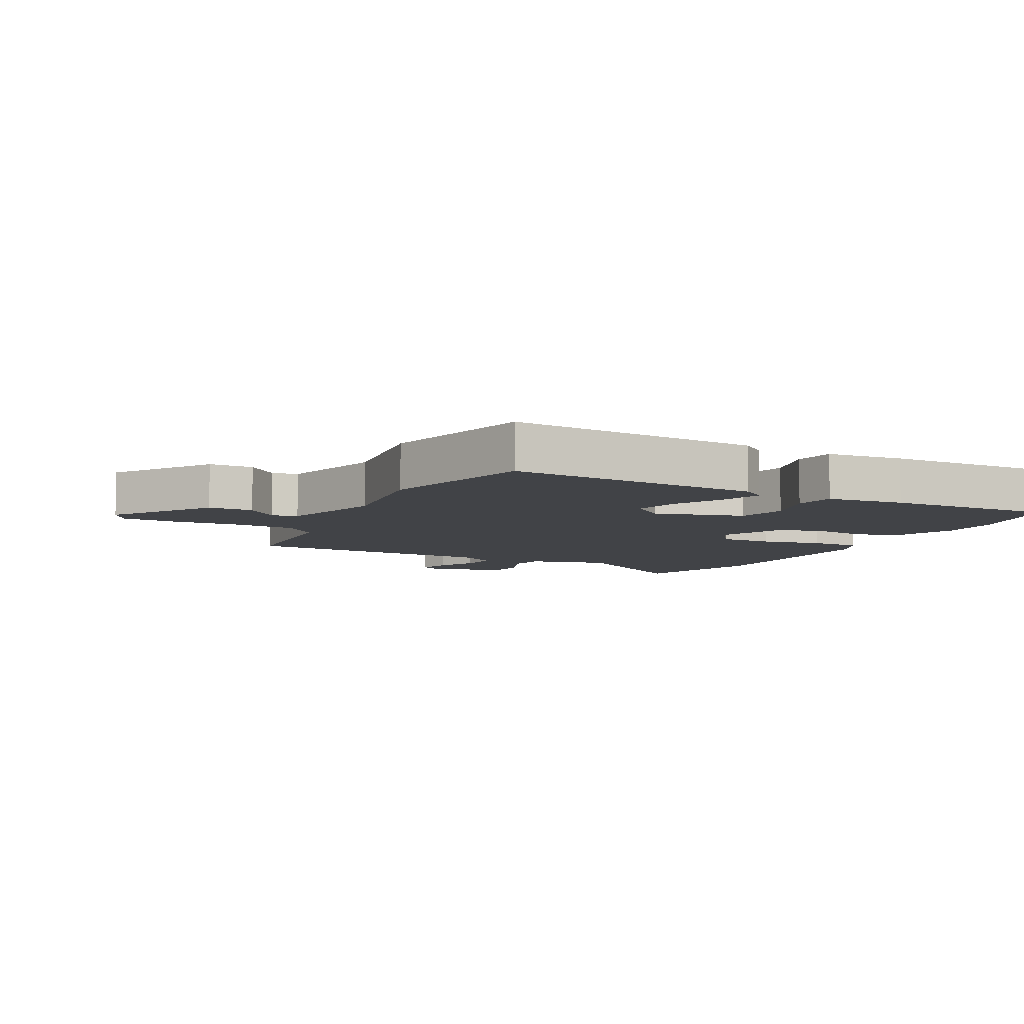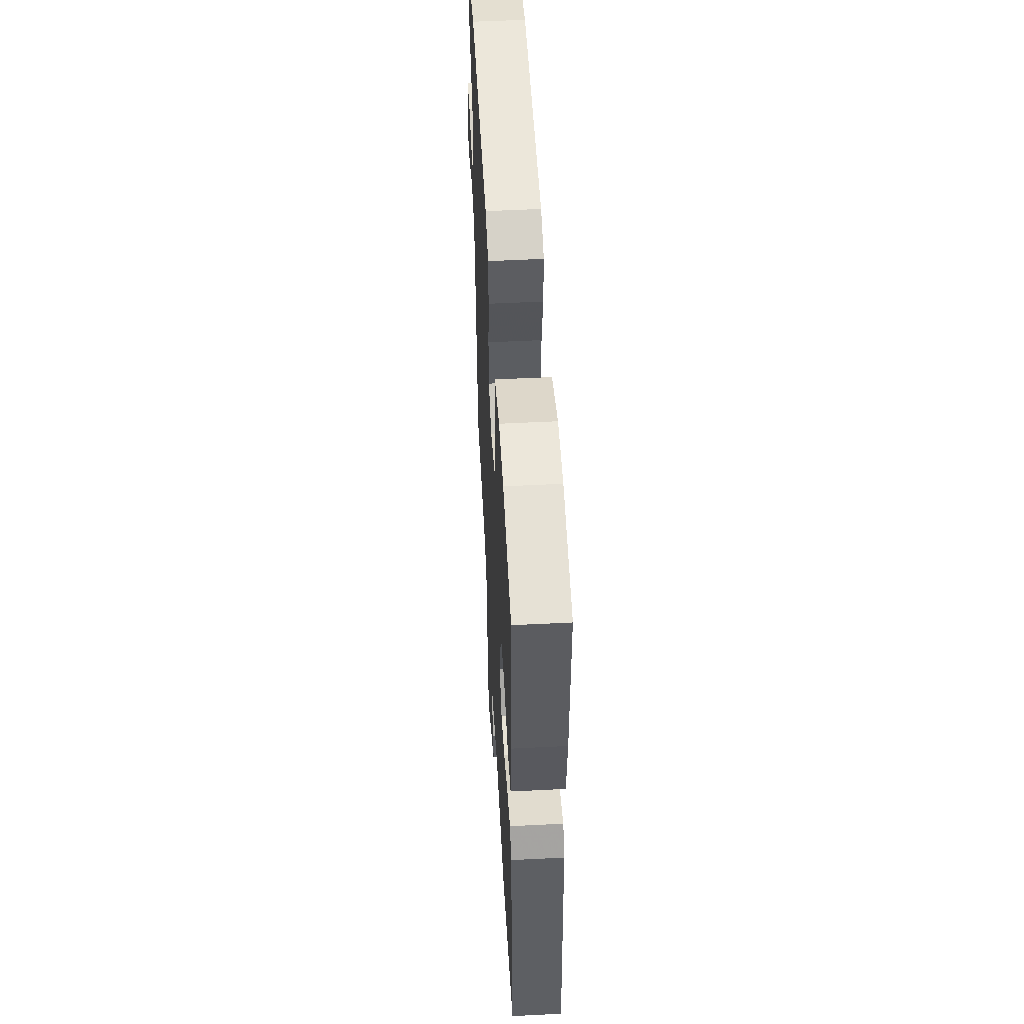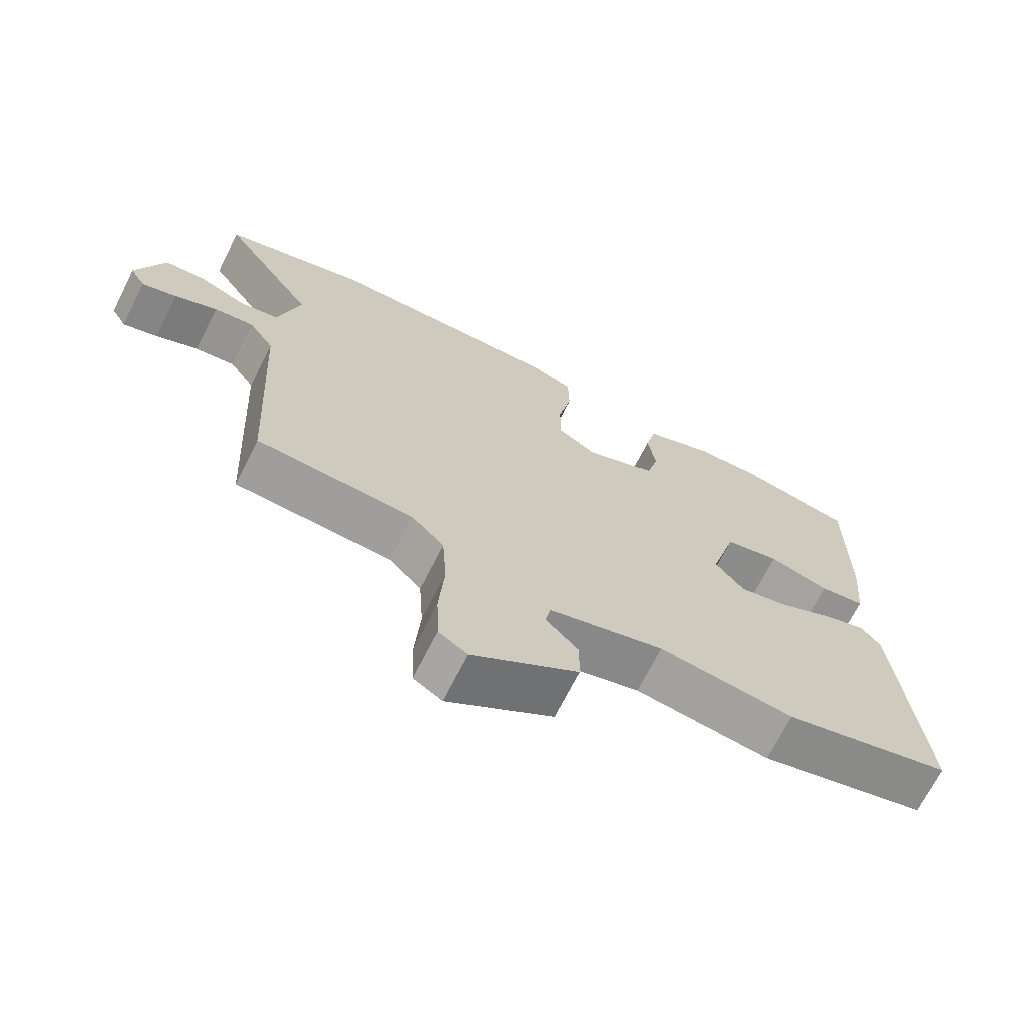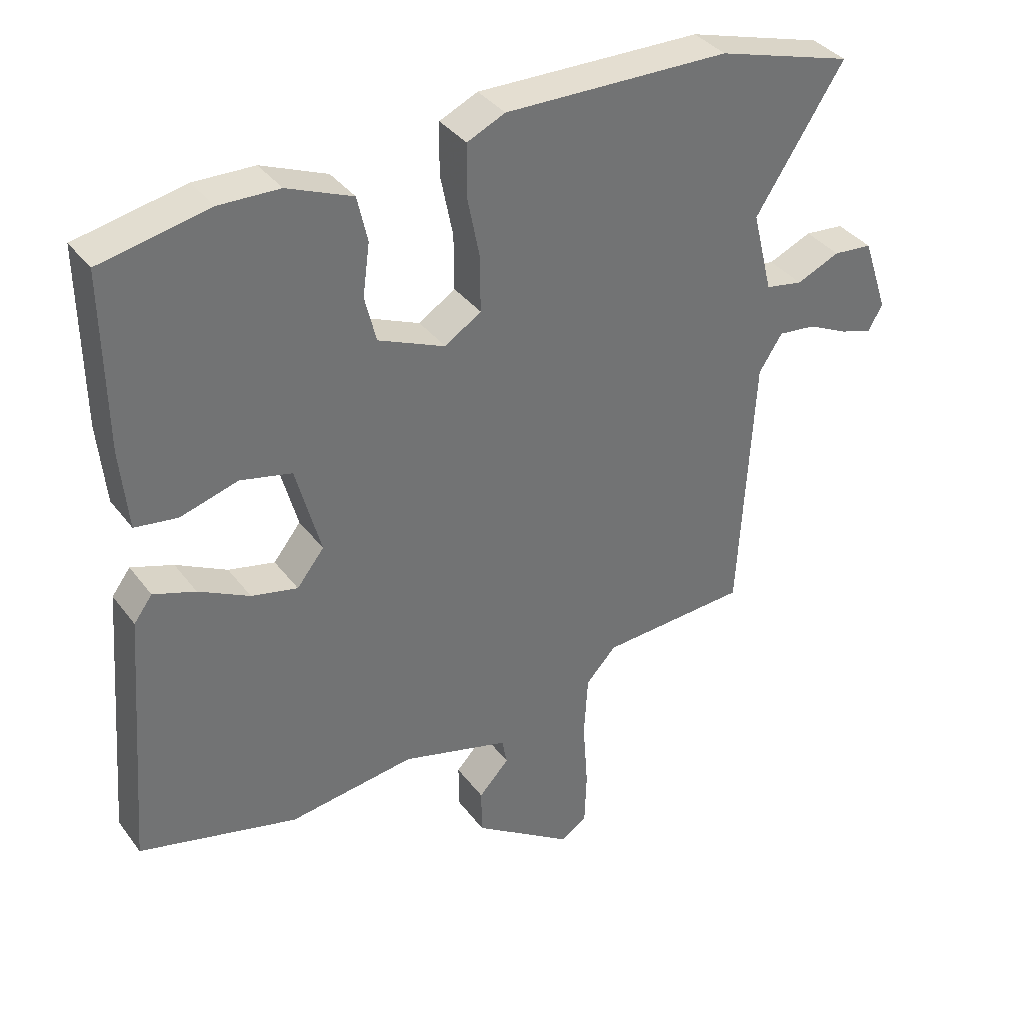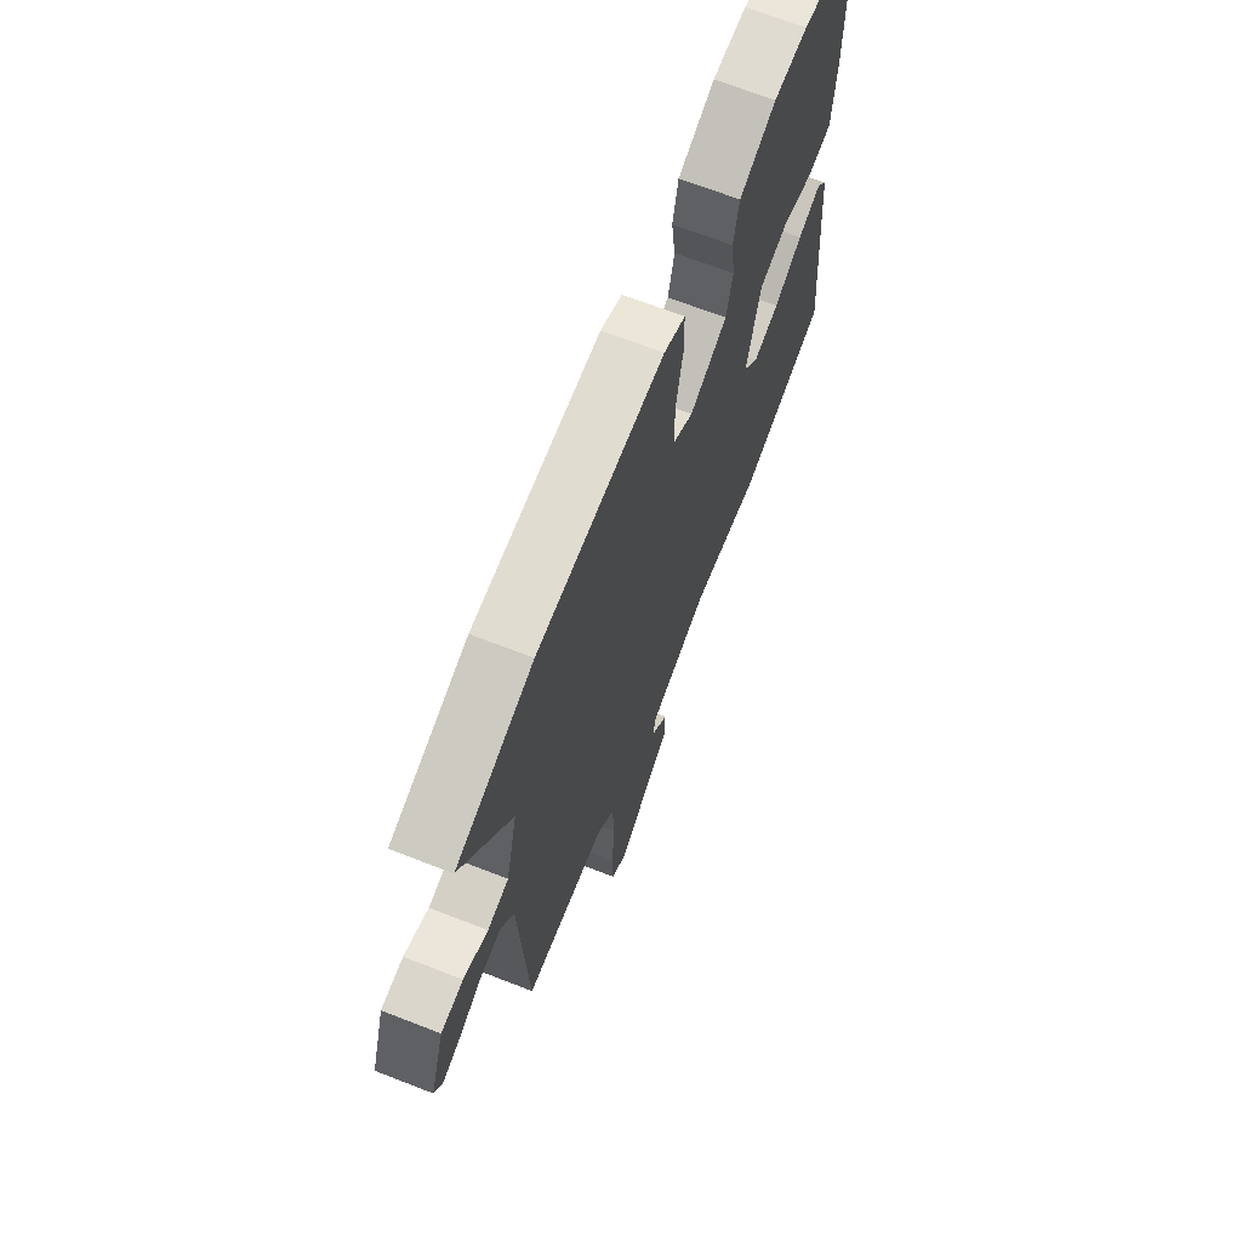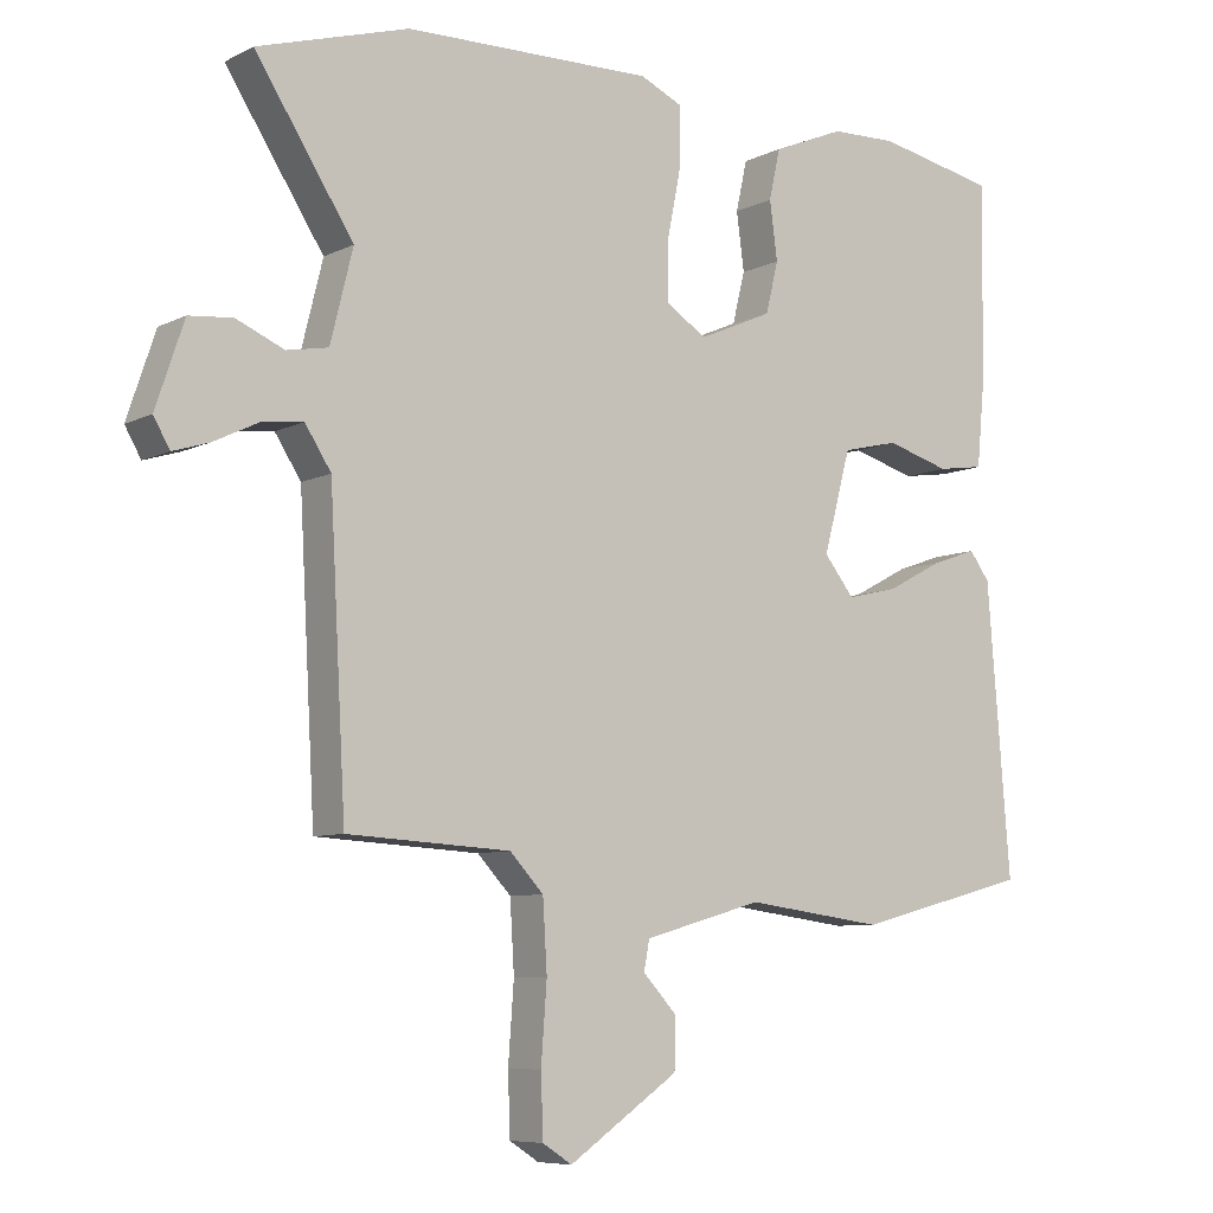
<metadata>
{"format":"obj","ext":"obj","renderer":"f3d","projection":"perspective","resolution":1024,"background":"white","views":[{"elev":-7.2,"azim":-116.8,"up":"+Y"},{"elev":53.8,"azim":-93.1,"up":"+Z"},{"elev":-69.9,"azim":153.2,"up":"+Z"},{"elev":36.7,"azim":-32.2,"up":"+Z"},{"elev":68.0,"azim":111.3,"up":"+Z"},{"elev":-7.6,"azim":143.7,"up":"+Z"}]}
</metadata>
<code>
v -0.545 0.07 0.491
v -0.374 0.07 0.525
v -0.279 0.07 0.522
v -0.176 0.07 0.479
v -0.16 0.07 0.407
v -0.171 0.07 0.325
v -0.153 0.07 0.252
v -0.047 0.07 0.206
v 0.01 0.07 0.243
v 0.01 0.07 0.329
v -0.01 0.07 0.429
v -0.009 0.07 0.509
v 0.051 0.07 0.536
v 0.406 0.07 0.528
v 0.621 0.07 0.463
v 0.481 0.07 0.247
v 0.513 0.07 0.118
v 0.572 0.07 0.107
v 0.64 0.07 0.136
v 0.702 0.07 0.13
v 0.742 0.07 0.011
v 0.719 0.07 -0.029
v 0.668 0.07 -0.013
v 0.604 0.07 0.018
v 0.545 0.07 0.025
v 0.508 0.07 -0.032
v 0.485 0.07 -0.452
v 0.252 0.07 -0.465
v 0.204 0.07 -0.516
v 0.198 0.07 -0.615
v 0.206 0.07 -0.725
v 0.203 0.07 -0.812
v 0.161 0.07 -0.839
v 0.004 0.07 -0.732
v 0.003 0.07 -0.66
v 0.051 0.07 -0.609
v 0.043 0.07 -0.567
v -0.127 0.07 -0.519
v -0.326 0.07 -0.545
v -0.576 0.07 -0.48
v -0.543 0.07 -0.07
v -0.514 0.07 -0.031
v -0.448 0.07 -0.054
v -0.368 0.07 -0.096
v -0.295 0.07 -0.113
v -0.252 0.07 -0.059
v -0.291 0.07 0.085
v -0.372 0.07 0.104
v -0.463 0.07 0.078
v -0.53 0.07 0.088
v -0.542 0.07 0.214
v -0.545 0 0.491
v -0.374 0 0.525
v -0.279 0 0.522
v -0.176 0 0.479
v -0.16 0 0.407
v -0.171 0 0.325
v -0.153 0 0.252
v -0.047 0 0.206
v 0.01 0 0.243
v 0.01 0 0.329
v -0.01 0 0.429
v -0.009 0 0.509
v 0.051 0 0.536
v 0.406 0 0.528
v 0.621 0 0.463
v 0.481 0 0.247
v 0.513 0 0.118
v 0.572 0 0.107
v 0.64 0 0.136
v 0.702 0 0.13
v 0.742 0 0.011
v 0.719 0 -0.029
v 0.668 0 -0.013
v 0.604 0 0.018
v 0.545 0 0.025
v 0.508 0 -0.032
v 0.485 0 -0.452
v 0.252 0 -0.465
v 0.204 0 -0.516
v 0.198 0 -0.615
v 0.206 0 -0.725
v 0.203 0 -0.812
v 0.161 0 -0.839
v 0.004 0 -0.732
v 0.003 0 -0.66
v 0.051 0 -0.609
v 0.043 0 -0.567
v -0.127 0 -0.519
v -0.326 0 -0.545
v -0.576 0 -0.48
v -0.543 0 -0.07
v -0.514 0 -0.031
v -0.448 0 -0.054
v -0.368 0 -0.096
v -0.295 0 -0.113
v -0.252 0 -0.059
v -0.291 0 0.085
v -0.372 0 0.104
v -0.463 0 0.078
v -0.53 0 0.088
v -0.542 0 0.214
f 4 5 6
f 3 4 6
f 2 3 6
f 1 2 6
f 51 1 6
f 50 51 6
f 49 50 6
f 48 49 6
f 47 48 6 7
f 46 47 7 8
f 42 43 44
f 41 42 44
f 40 41 44
f 39 40 44
f 38 39 44
f 37 38 44 45
f 34 35 36
f 33 34 36
f 32 33 36
f 31 32 36
f 30 31 36
f 29 30 36 37
f 37 45 46
f 29 37 46
f 28 29 46
f 22 23 24
f 21 22 24
f 20 21 24
f 19 20 24
f 18 19 24
f 17 18 24 25
f 14 15 16
f 13 14 16
f 12 13 16
f 11 12 16
f 10 11 16
f 9 10 16 17
f 8 9 17
f 46 8 17
f 28 46 17
f 27 28 17
f 26 27 17
f 17 25 26
f 57 56 55
f 57 55 54
f 57 54 53
f 57 53 52
f 57 52 102
f 57 102 101
f 57 101 100
f 57 100 99
f 58 57 99 98
f 59 58 98 97
f 95 94 93
f 95 93 92
f 95 92 91
f 95 91 90
f 95 90 89
f 96 95 89 88
f 87 86 85
f 87 85 84
f 87 84 83
f 87 83 82
f 87 82 81
f 88 87 81 80
f 97 96 88
f 97 88 80
f 97 80 79
f 75 74 73
f 75 73 72
f 75 72 71
f 75 71 70
f 75 70 69
f 76 75 69 68
f 67 66 65
f 67 65 64
f 67 64 63
f 67 63 62
f 67 62 61
f 68 67 61 60
f 68 60 59
f 68 59 97
f 68 97 79
f 68 79 78
f 68 78 77
f 77 76 68
f 1 52 53 2
f 2 53 54 3
f 3 54 55 4
f 4 55 56 5
f 5 56 57 6
f 6 57 58 7
f 7 58 59 8
f 8 59 60 9
f 9 60 61 10
f 10 61 62 11
f 11 62 63 12
f 12 63 64 13
f 13 64 65 14
f 14 65 66 15
f 15 66 67 16
f 16 67 68 17
f 17 68 69 18
f 18 69 70 19
f 19 70 71 20
f 20 71 72 21
f 21 72 73 22
f 22 73 74 23
f 23 74 75 24
f 24 75 76 25
f 25 76 77 26
f 26 77 78 27
f 27 78 79 28
f 28 79 80 29
f 29 80 81 30
f 30 81 82 31
f 31 82 83 32
f 32 83 84 33
f 33 84 85 34
f 34 85 86 35
f 35 86 87 36
f 36 87 88 37
f 37 88 89 38
f 38 89 90 39
f 39 90 91 40
f 40 91 92 41
f 41 92 93 42
f 42 93 94 43
f 43 94 95 44
f 44 95 96 45
f 45 96 97 46
f 46 97 98 47
f 47 98 99 48
f 48 99 100 49
f 49 100 101 50
f 50 101 102 51
f 51 102 52 1

</code>
